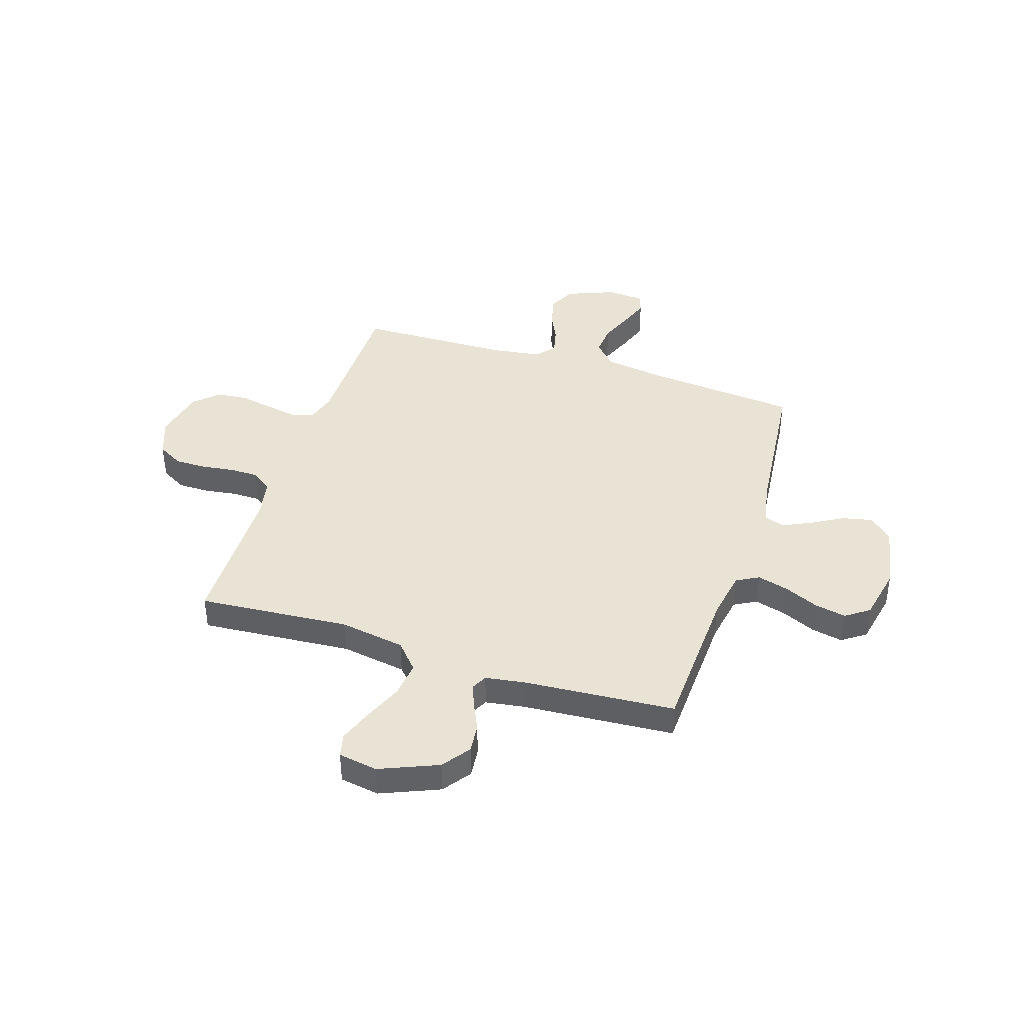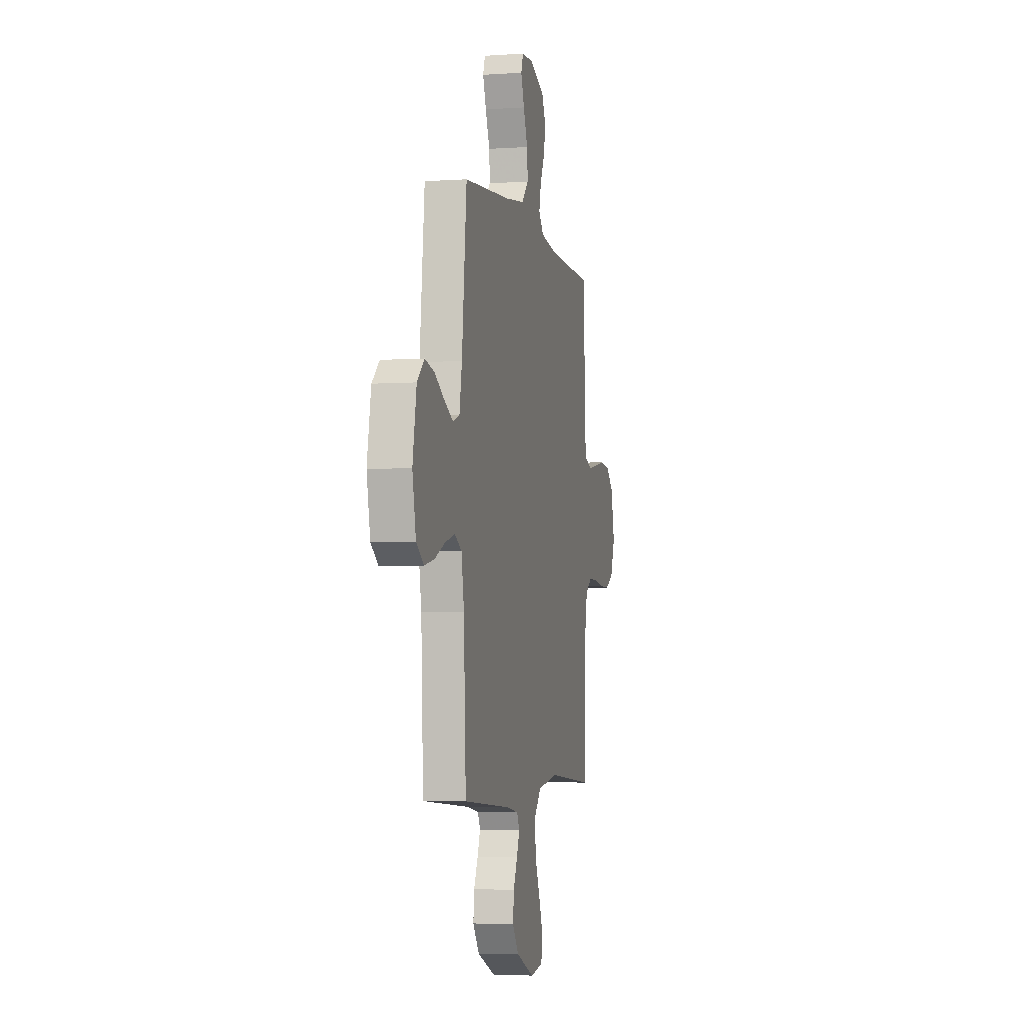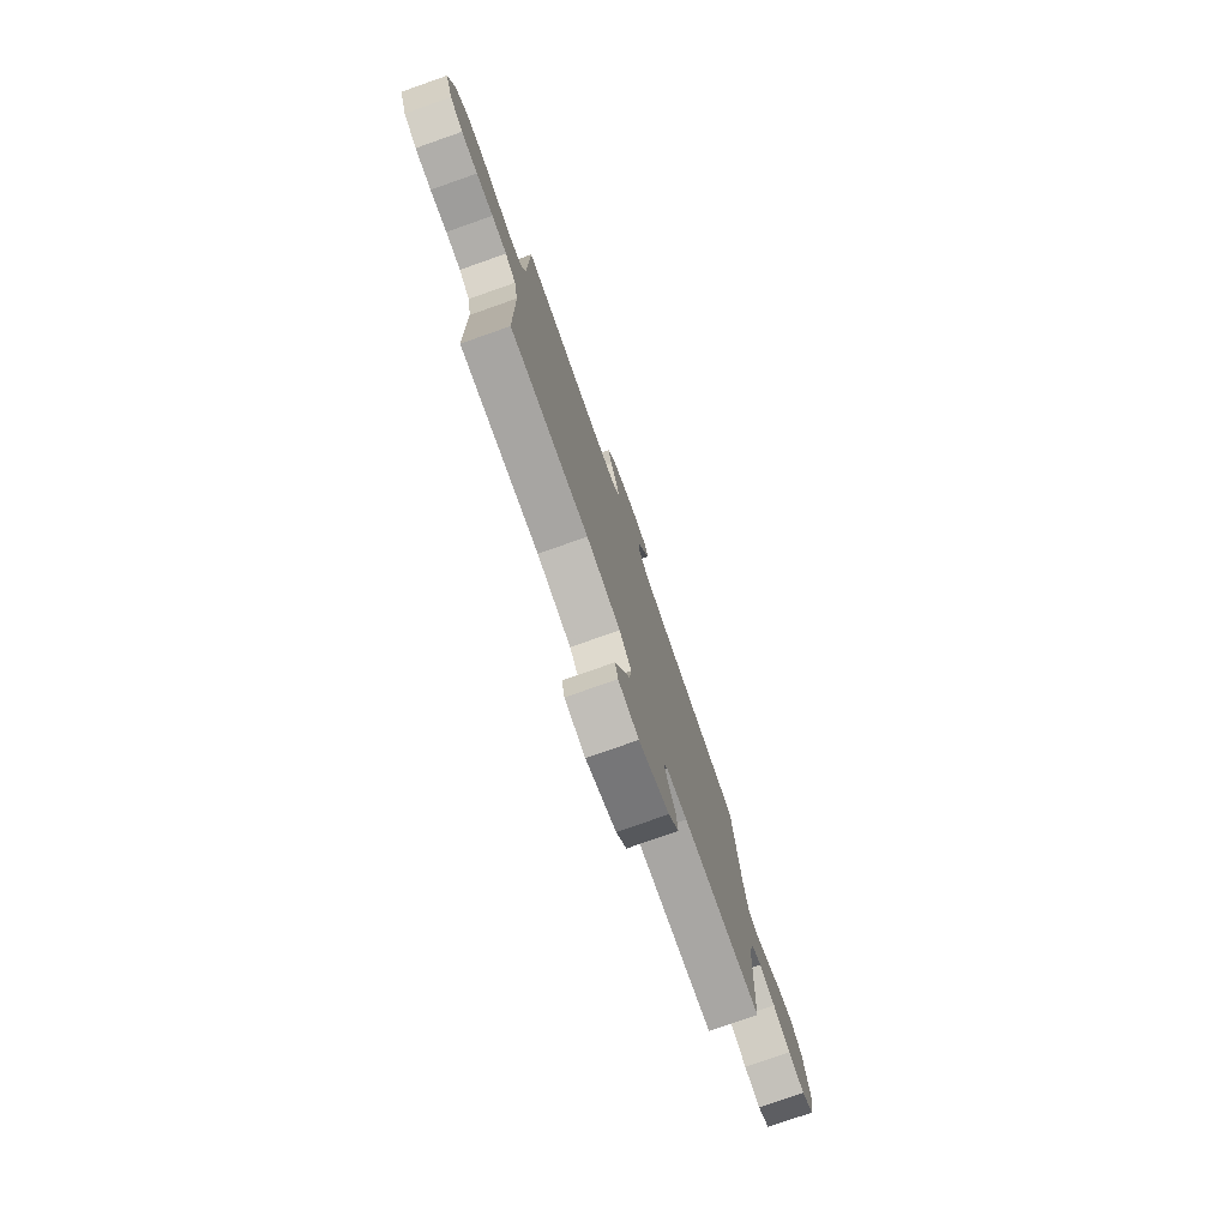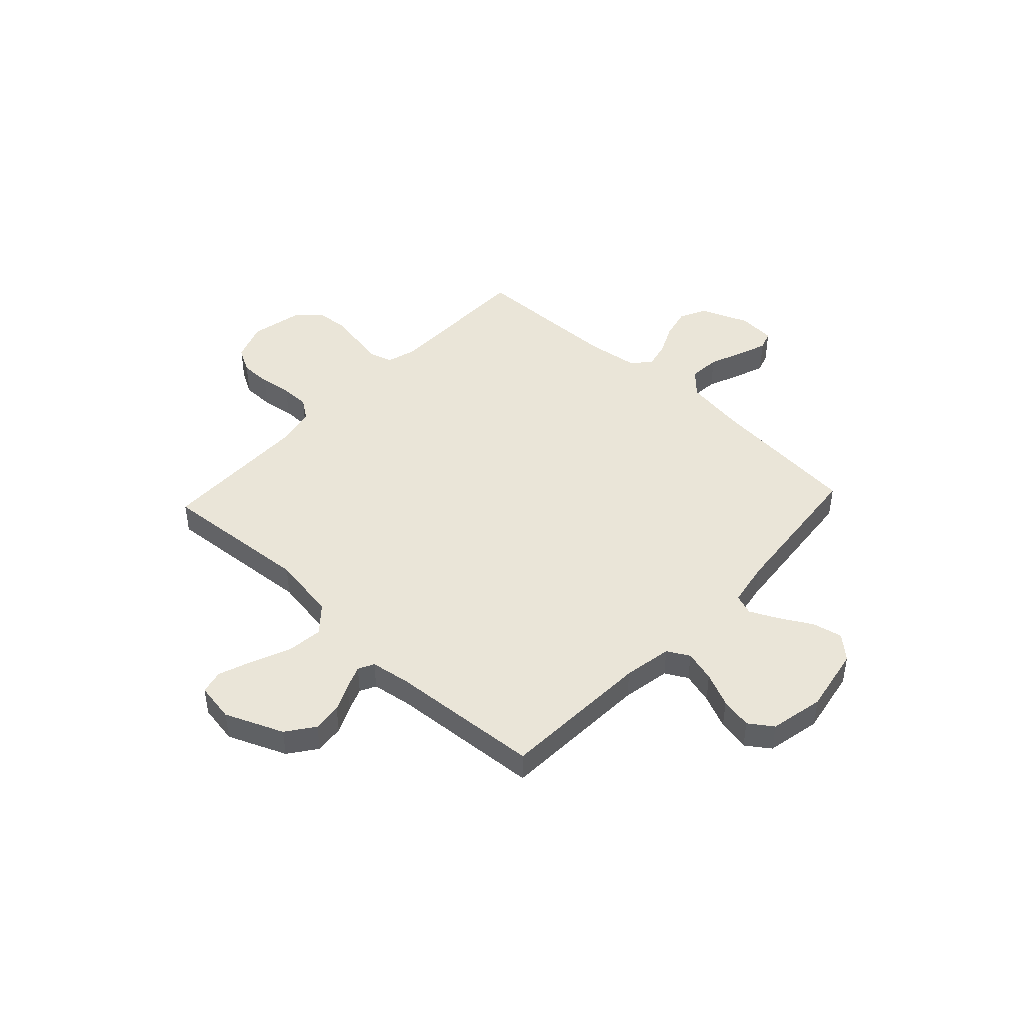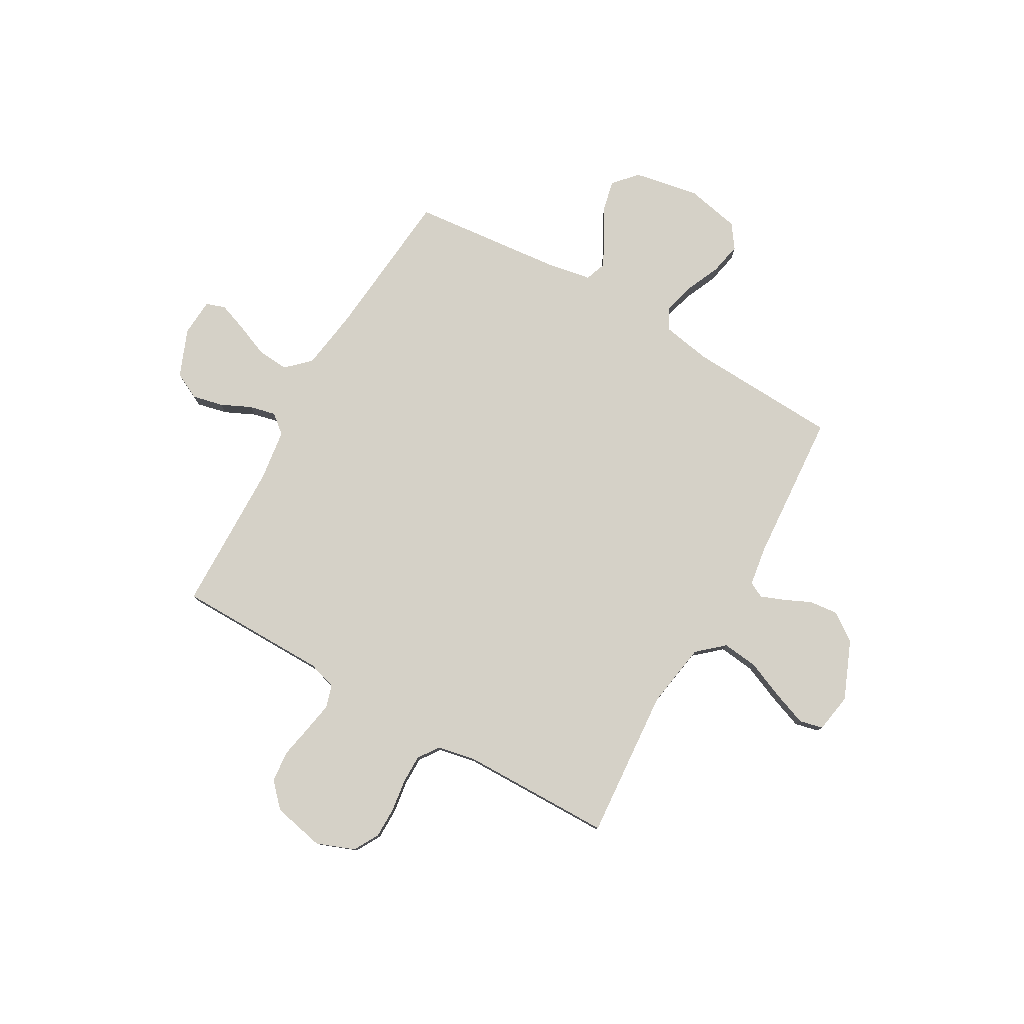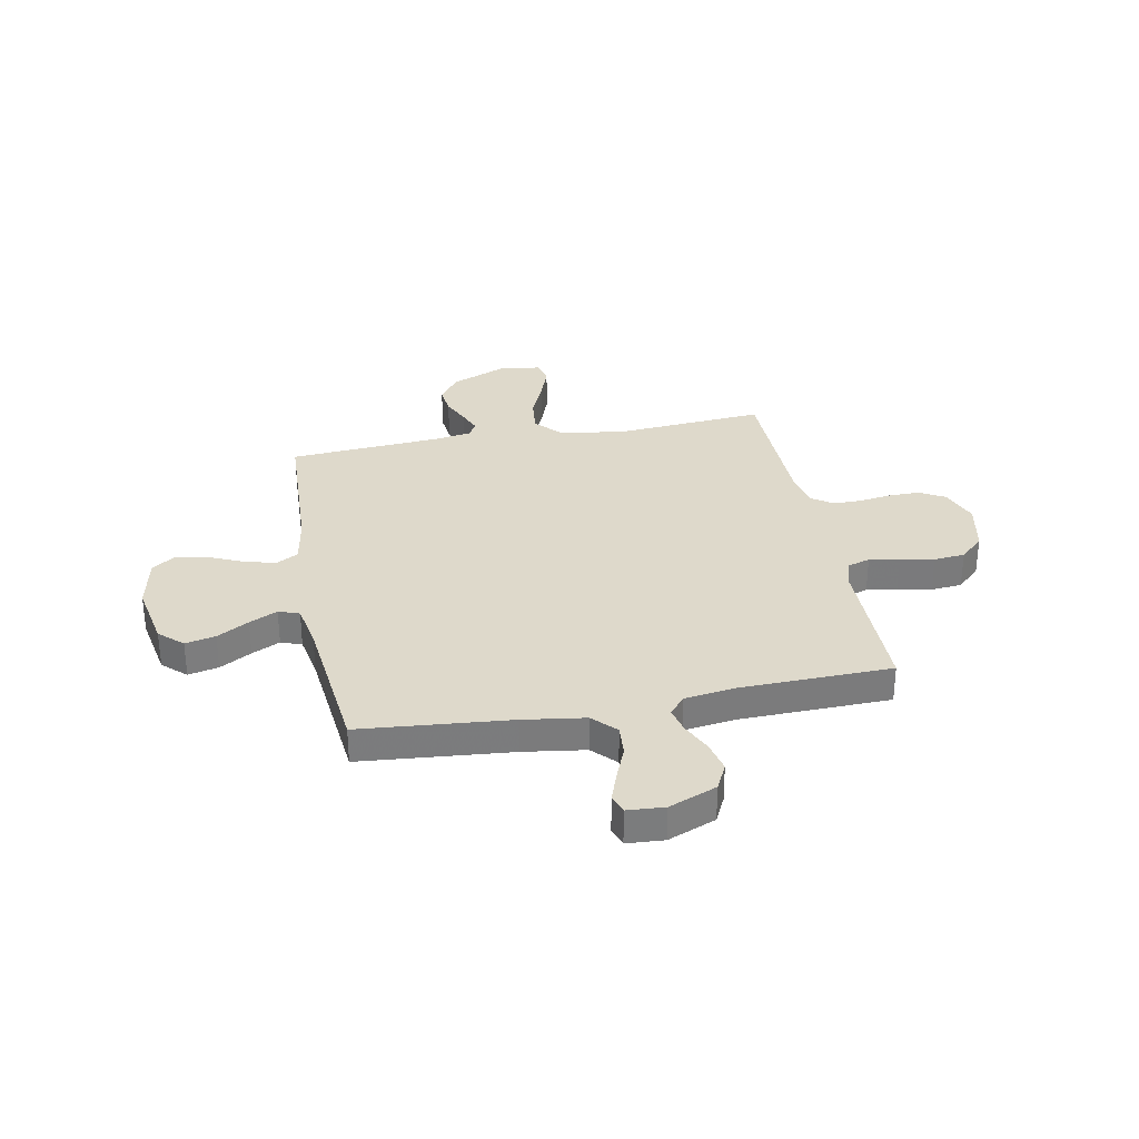
<metadata>
{"format":"obj","ext":"obj","renderer":"f3d","projection":"perspective","resolution":1024,"background":"white","views":[{"elev":41.1,"azim":-162.2,"up":"+Y"},{"elev":-4.4,"azim":-77.4,"up":"+Z"},{"elev":-77.9,"azim":109.3,"up":"+Z"},{"elev":45.4,"azim":-137.0,"up":"+Y"},{"elev":79.1,"azim":119.7,"up":"+Y"},{"elev":31.8,"azim":-11.0,"up":"+Y"}]}
</metadata>
<code>
v -0.5 0.07 -0.5
v -0.514 0.07 -0.2
v -0.531 0.07 -0.104
v -0.575 0.07 -0.08
v -0.637 0.07 -0.097
v -0.704 0.07 -0.127
v -0.767 0.07 -0.14
v -0.814 0.07 -0.107
v -0.836 0.07 0
v -0.812 0.07 0.13
v -0.766 0.07 0.172
v -0.706 0.07 0.159
v -0.643 0.07 0.123
v -0.587 0.07 0.096
v -0.546 0.07 0.111
v -0.53 0.07 0.2
v -0.5 0.07 0.5
v -0.2 0.07 0.528
v -0.078 0.07 0.546
v -0.034 0.07 0.592
v -0.039 0.07 0.654
v -0.066 0.07 0.72
v -0.087 0.07 0.778
v -0.074 0.07 0.816
v 0 0.07 0.821
v 0.095 0.07 0.783
v 0.121 0.07 0.73
v 0.107 0.07 0.669
v 0.079 0.07 0.609
v 0.067 0.07 0.557
v 0.098 0.07 0.52
v 0.2 0.07 0.506
v 0.5 0.07 0.5
v 0.502 0.07 0.2
v 0.519 0.07 0.143
v 0.564 0.07 0.129
v 0.624 0.07 0.14
v 0.691 0.07 0.153
v 0.753 0.07 0.147
v 0.8 0.07 0.103
v 0.822 0.07 0
v 0.793 0.07 -0.076
v 0.743 0.07 -0.104
v 0.681 0.07 -0.104
v 0.617 0.07 -0.095
v 0.56 0.07 -0.095
v 0.519 0.07 -0.124
v 0.504 0.07 -0.2
v 0.5 0.07 -0.5
v 0.2 0.07 -0.477
v 0.07 0.07 -0.498
v 0.024 0.07 -0.55
v 0.032 0.07 -0.621
v 0.064 0.07 -0.697
v 0.089 0.07 -0.765
v 0.078 0.07 -0.812
v 0 0.07 -0.825
v -0.115 0.07 -0.777
v -0.155 0.07 -0.722
v -0.149 0.07 -0.664
v -0.124 0.07 -0.61
v -0.106 0.07 -0.564
v -0.122 0.07 -0.533
v -0.2 0.07 -0.521
v -0.5 0 -0.5
v -0.514 0 -0.2
v -0.531 0 -0.104
v -0.575 0 -0.08
v -0.637 0 -0.097
v -0.704 0 -0.127
v -0.767 0 -0.14
v -0.814 0 -0.107
v -0.836 0 0
v -0.812 0 0.13
v -0.766 0 0.172
v -0.706 0 0.159
v -0.643 0 0.123
v -0.587 0 0.096
v -0.546 0 0.111
v -0.53 0 0.2
v -0.5 0 0.5
v -0.2 0 0.528
v -0.078 0 0.546
v -0.034 0 0.592
v -0.039 0 0.654
v -0.066 0 0.72
v -0.087 0 0.778
v -0.074 0 0.816
v 0 0 0.821
v 0.095 0 0.783
v 0.121 0 0.73
v 0.107 0 0.669
v 0.079 0 0.609
v 0.067 0 0.557
v 0.098 0 0.52
v 0.2 0 0.506
v 0.5 0 0.5
v 0.502 0 0.2
v 0.519 0 0.143
v 0.564 0 0.129
v 0.624 0 0.14
v 0.691 0 0.153
v 0.753 0 0.147
v 0.8 0 0.103
v 0.822 0 0
v 0.793 0 -0.076
v 0.743 0 -0.104
v 0.681 0 -0.104
v 0.617 0 -0.095
v 0.56 0 -0.095
v 0.519 0 -0.124
v 0.504 0 -0.2
v 0.5 0 -0.5
v 0.2 0 -0.477
v 0.07 0 -0.498
v 0.024 0 -0.55
v 0.032 0 -0.621
v 0.064 0 -0.697
v 0.089 0 -0.765
v 0.078 0 -0.812
v 0 0 -0.825
v -0.115 0 -0.777
v -0.155 0 -0.722
v -0.149 0 -0.664
v -0.124 0 -0.61
v -0.106 0 -0.564
v -0.122 0 -0.533
v -0.2 0 -0.521
f 58 59 60 61
f 58 61 62
f 57 58 62
f 56 57 62
f 53 54 55 56
f 53 56 62 63
f 48 49 50
f 47 48 50 51
f 42 43 44 45
f 42 45 46
f 41 42 46
f 40 41 46
f 37 38 39 40
f 36 37 40 46
f 35 36 46 47
f 32 33 34
f 31 32 34 35
f 26 27 28 29
f 26 29 30
f 25 26 30
f 24 25 30
f 21 22 23 24
f 21 24 30
f 20 21 30 31
f 16 17 18
f 15 16 18 19
f 10 11 12 13
f 10 13 14
f 9 10 14
f 8 9 14 15
f 5 6 7 8
f 4 5 8 15
f 64 1 2
f 63 64 2 3
f 52 53 63 3
f 31 35 47 51
f 19 20 31 51
f 19 51 52 3
f 3 4 15 19
f 125 124 123 122
f 126 125 122
f 126 122 121
f 126 121 120
f 120 119 118 117
f 127 126 120 117
f 114 113 112
f 115 114 112 111
f 109 108 107 106
f 110 109 106
f 110 106 105
f 110 105 104
f 104 103 102 101
f 110 104 101 100
f 111 110 100 99
f 98 97 96
f 99 98 96 95
f 93 92 91 90
f 94 93 90
f 94 90 89
f 94 89 88
f 88 87 86 85
f 94 88 85
f 95 94 85 84
f 82 81 80
f 83 82 80 79
f 77 76 75 74
f 78 77 74
f 78 74 73
f 79 78 73 72
f 72 71 70 69
f 79 72 69 68
f 66 65 128
f 67 66 128 127
f 67 127 117 116
f 115 111 99 95
f 115 95 84 83
f 67 116 115 83
f 83 79 68 67
f 1 65 66 2
f 2 66 67 3
f 3 67 68 4
f 4 68 69 5
f 5 69 70 6
f 6 70 71 7
f 7 71 72 8
f 8 72 73 9
f 9 73 74 10
f 10 74 75 11
f 11 75 76 12
f 12 76 77 13
f 13 77 78 14
f 14 78 79 15
f 15 79 80 16
f 16 80 81 17
f 17 81 82 18
f 18 82 83 19
f 19 83 84 20
f 20 84 85 21
f 21 85 86 22
f 22 86 87 23
f 23 87 88 24
f 24 88 89 25
f 25 89 90 26
f 26 90 91 27
f 27 91 92 28
f 28 92 93 29
f 29 93 94 30
f 30 94 95 31
f 31 95 96 32
f 32 96 97 33
f 33 97 98 34
f 34 98 99 35
f 35 99 100 36
f 36 100 101 37
f 37 101 102 38
f 38 102 103 39
f 39 103 104 40
f 40 104 105 41
f 41 105 106 42
f 42 106 107 43
f 43 107 108 44
f 44 108 109 45
f 45 109 110 46
f 46 110 111 47
f 47 111 112 48
f 48 112 113 49
f 49 113 114 50
f 50 114 115 51
f 51 115 116 52
f 52 116 117 53
f 53 117 118 54
f 54 118 119 55
f 55 119 120 56
f 56 120 121 57
f 57 121 122 58
f 58 122 123 59
f 59 123 124 60
f 60 124 125 61
f 61 125 126 62
f 62 126 127 63
f 63 127 128 64
f 64 128 65 1

</code>
